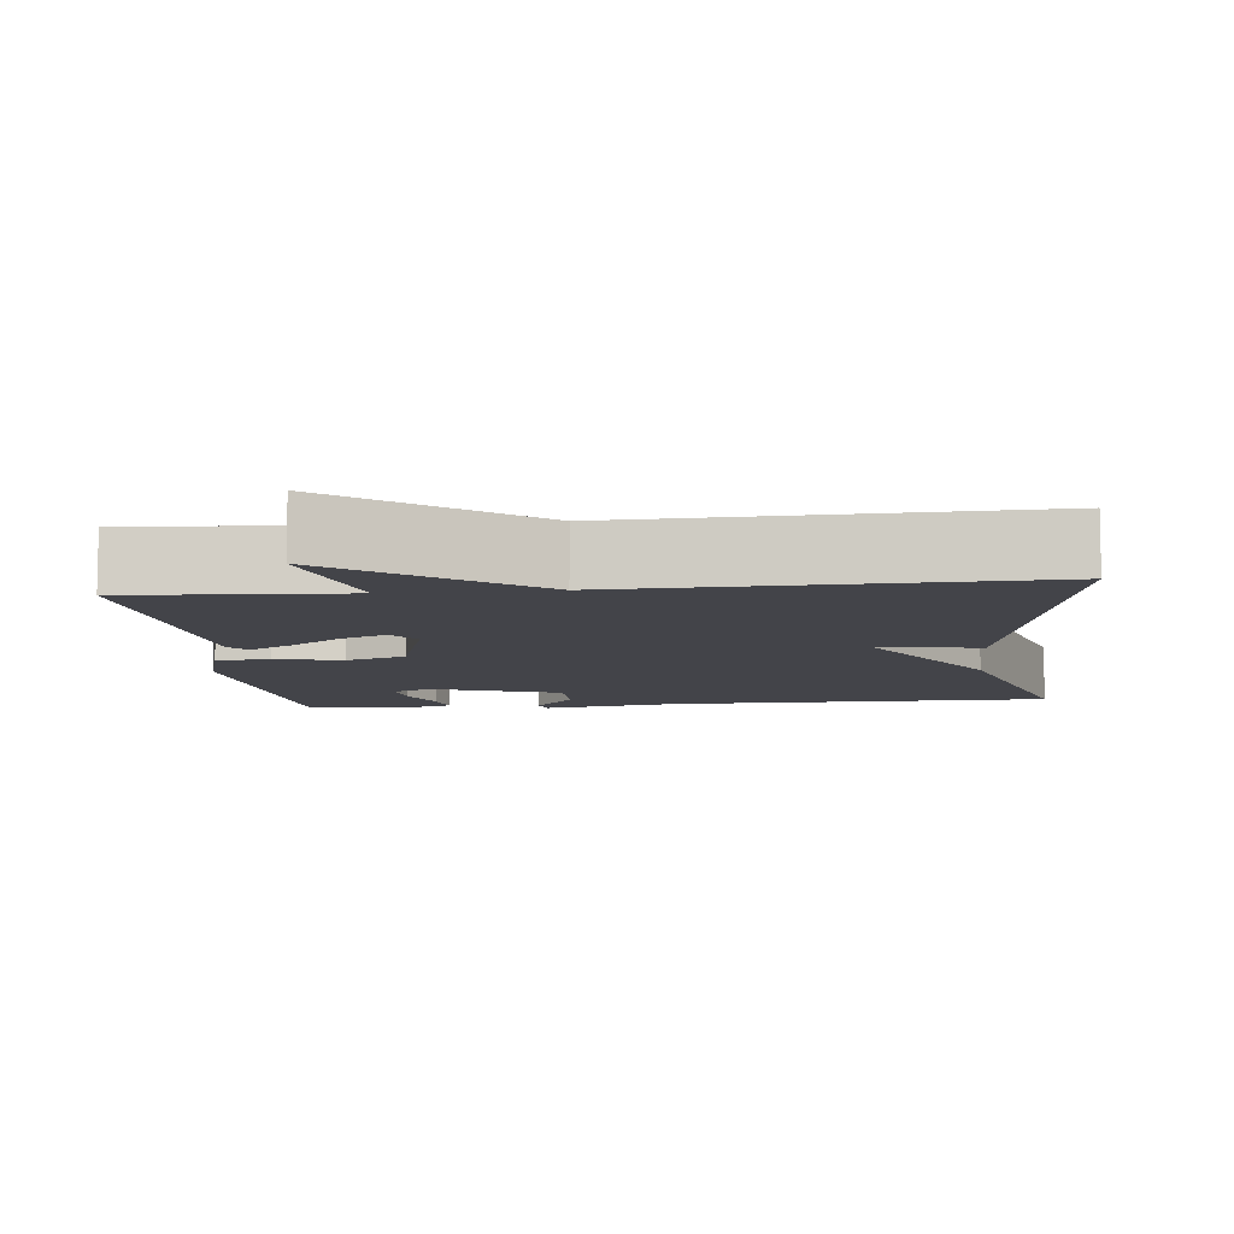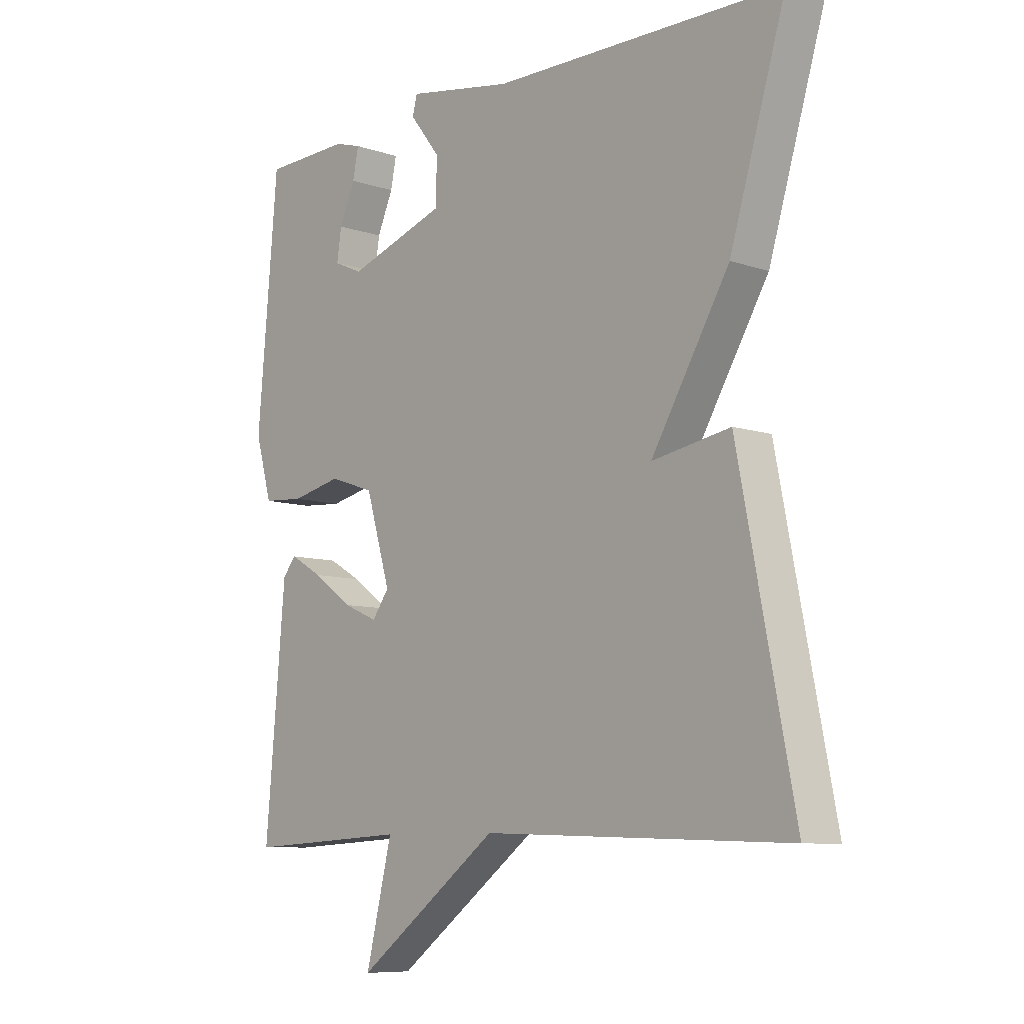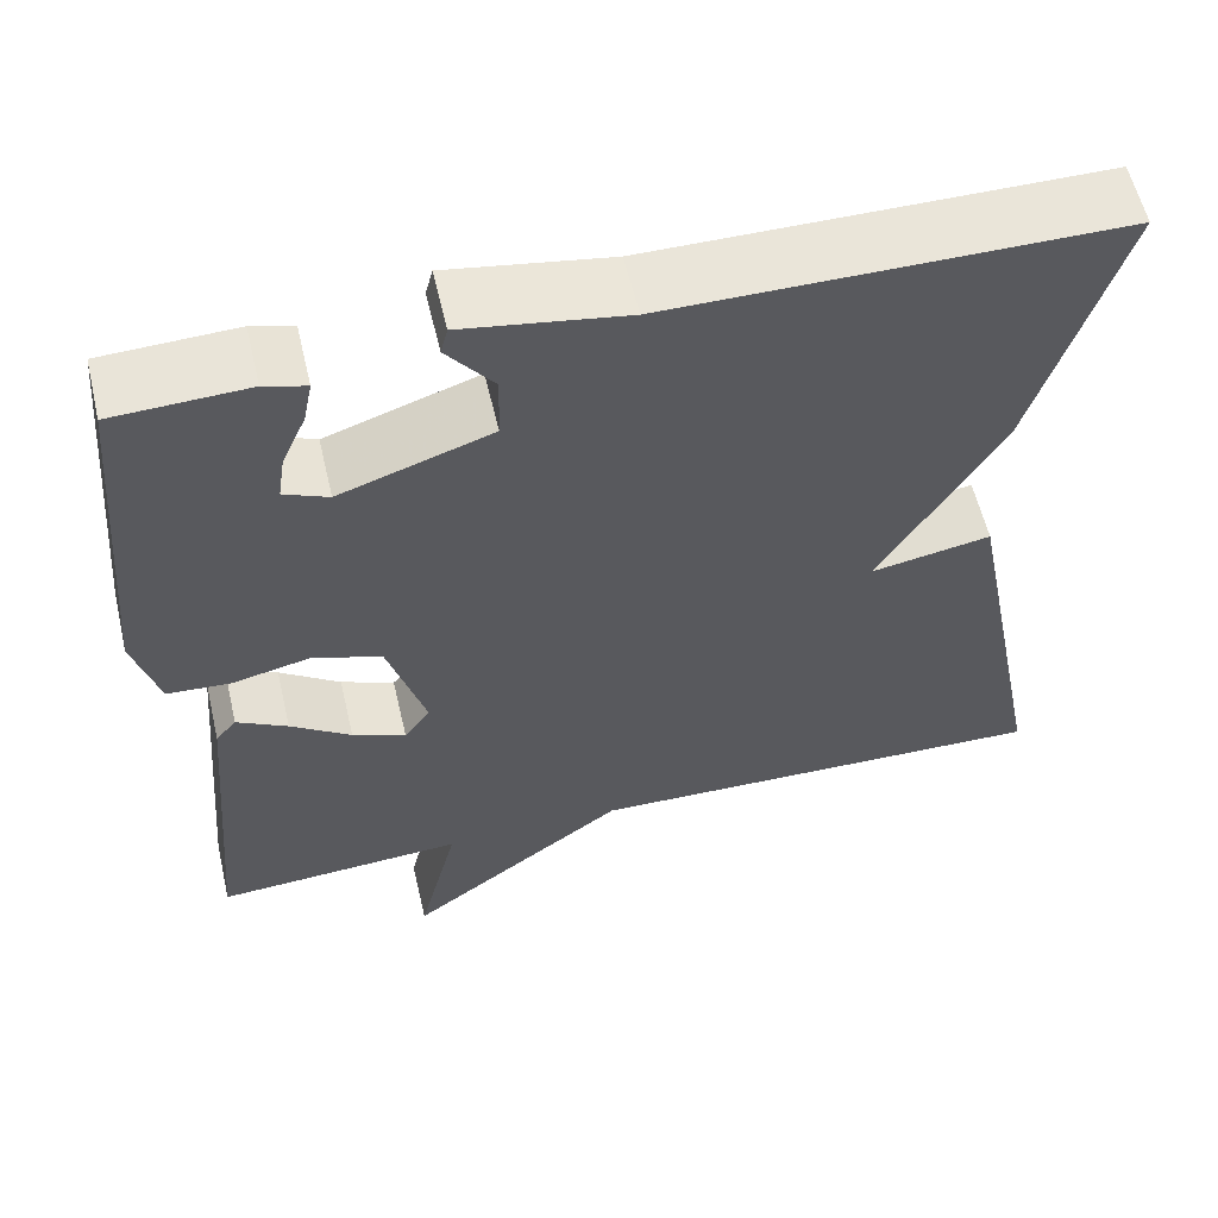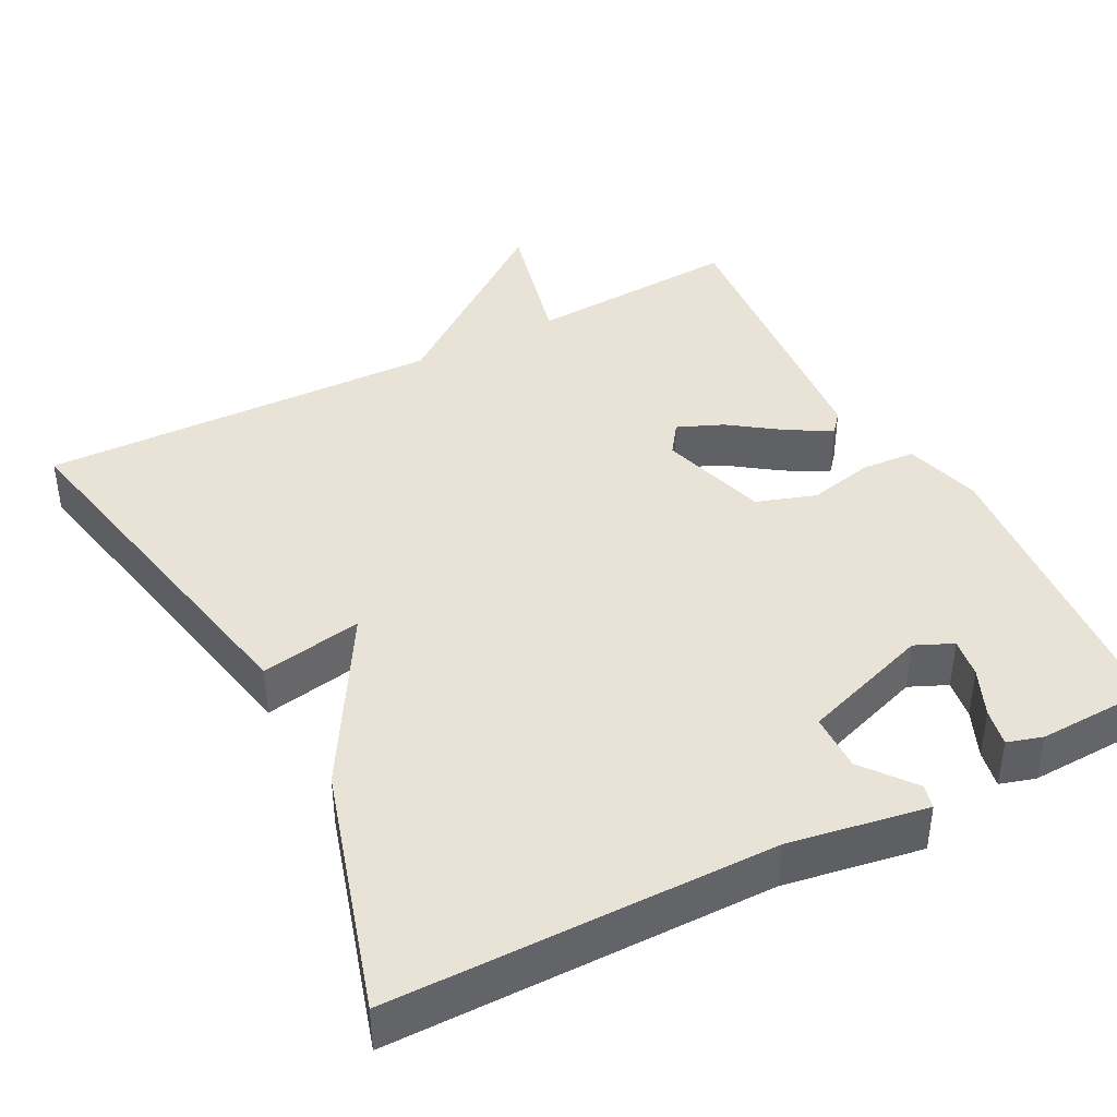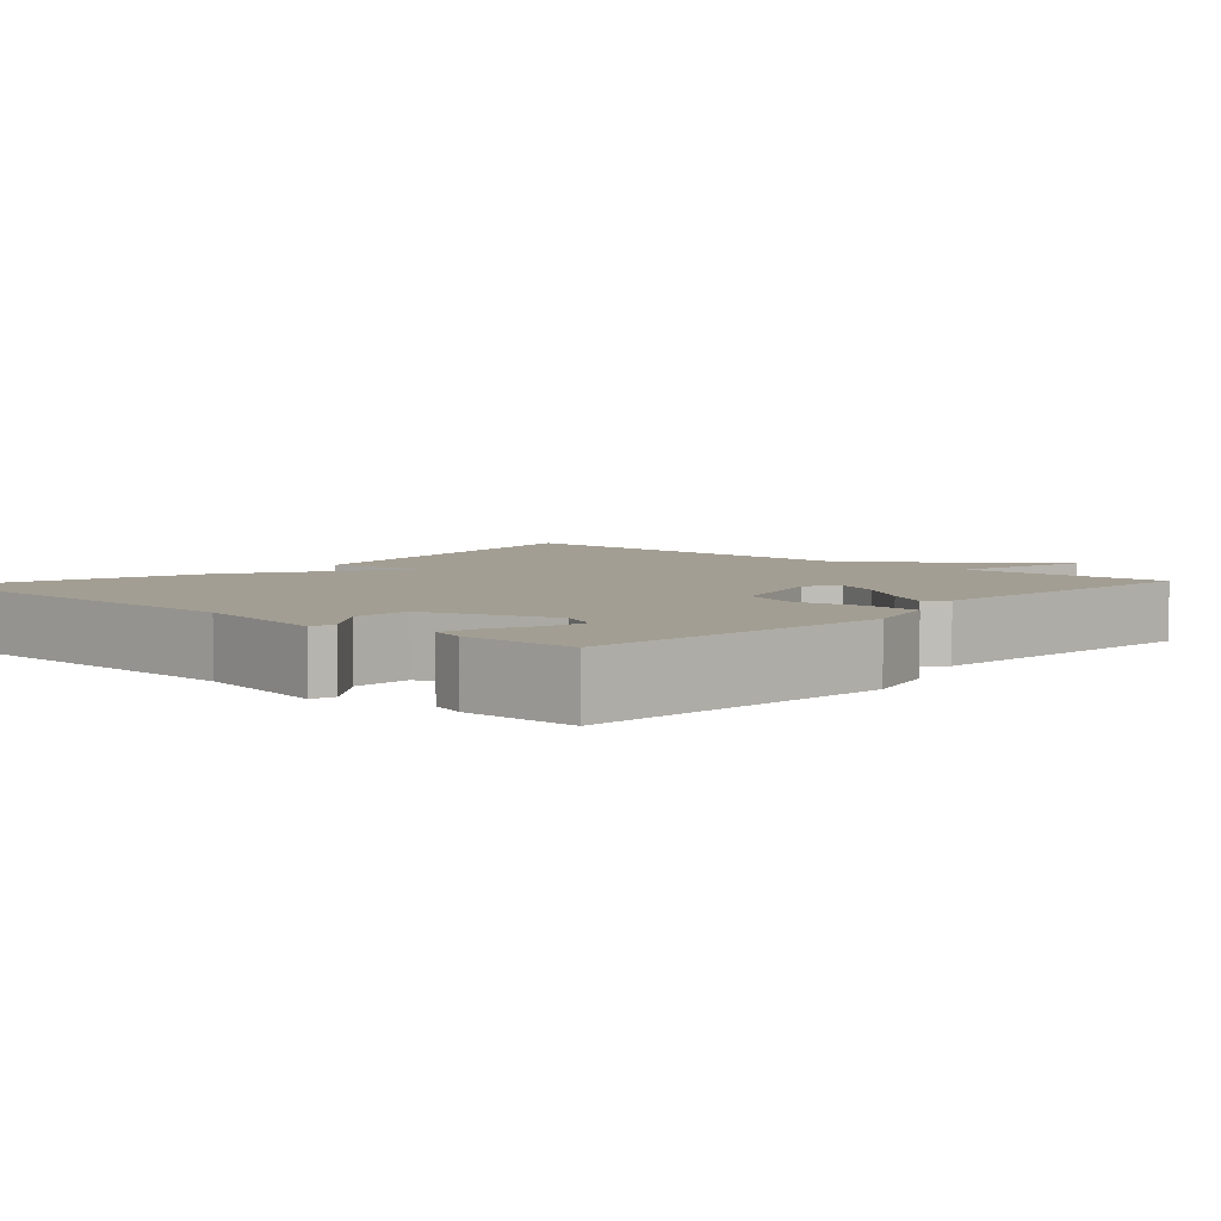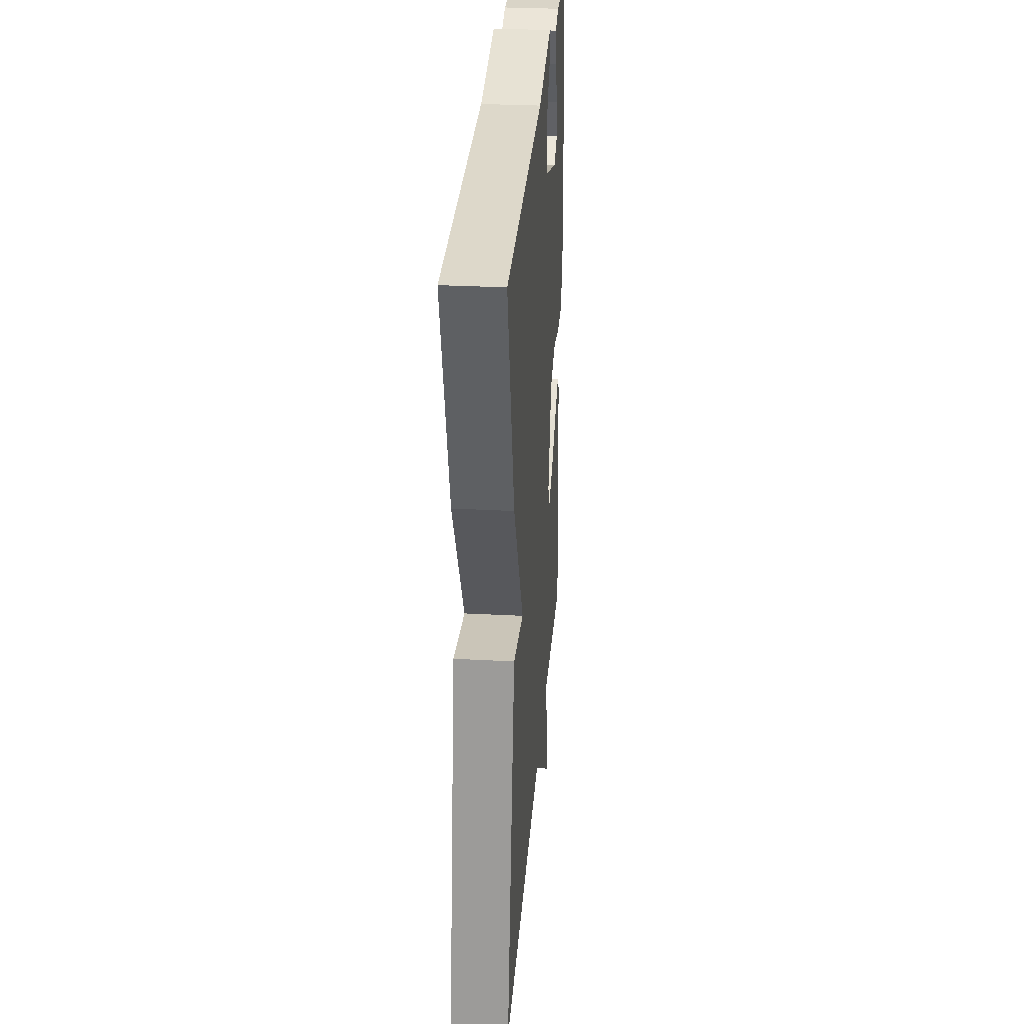
<metadata>
{"format":"obj","ext":"obj","renderer":"f3d","projection":"perspective","resolution":1024,"background":"white","views":[{"elev":-8.5,"azim":-174.1,"up":"+Y"},{"elev":-8.5,"azim":-132.3,"up":"+Z"},{"elev":58.7,"azim":166.8,"up":"+Z"},{"elev":41.5,"azim":-27.7,"up":"+Y"},{"elev":5.2,"azim":42.5,"up":"+Y"},{"elev":30.5,"azim":-85.6,"up":"+Z"}]}
</metadata>
<code>
v -0.5 0.07 -0.5
v -0.405 0.07 -0.015
v -0.272 0.07 -0.039
v -0.405 0.07 0.185
v -0.5 0.07 0.5
v -0.004 0.07 0.505
v 0.176 0.07 0.536
v 0.184 0.07 0.505
v 0.132 0.07 0.438
v 0.134 0.07 0.363
v 0.302 0.07 0.306
v 0.351 0.07 0.328
v 0.343 0.07 0.38
v 0.316 0.07 0.442
v 0.306 0.07 0.491
v 0.352 0.07 0.505
v 0.5 0.07 0.5
v 0.535 0.07 0.101
v 0.507 0.07 0.001
v 0.437 0.07 -0.004
v 0.351 0.07 0.015
v 0.274 0.07 -0.011
v 0.232 0.07 -0.152
v 0.261 0.07 -0.192
v 0.32 0.07 -0.167
v 0.387 0.07 -0.119
v 0.443 0.07 -0.087
v 0.466 0.07 -0.114
v 0.5 0.07 -0.5
v 0.222 0.07 -0.484
v 0.267 0.07 -0.668
v 0.022 0.07 -0.484
v -0.5 0 -0.5
v -0.405 0 -0.015
v -0.272 0 -0.039
v -0.405 0 0.185
v -0.5 0 0.5
v -0.004 0 0.505
v 0.176 0 0.536
v 0.184 0 0.505
v 0.132 0 0.438
v 0.134 0 0.363
v 0.302 0 0.306
v 0.351 0 0.328
v 0.343 0 0.38
v 0.316 0 0.442
v 0.306 0 0.491
v 0.352 0 0.505
v 0.5 0 0.5
v 0.535 0 0.101
v 0.507 0 0.001
v 0.437 0 -0.004
v 0.351 0 0.015
v 0.274 0 -0.011
v 0.232 0 -0.152
v 0.261 0 -0.192
v 0.32 0 -0.167
v 0.387 0 -0.119
v 0.443 0 -0.087
v 0.466 0 -0.114
v 0.5 0 -0.5
v 0.222 0 -0.484
v 0.267 0 -0.668
v 0.022 0 -0.484
f 30 31 32
f 28 29 30
f 27 28 30
f 26 27 30
f 25 26 30
f 24 25 30 32
f 1 2 3
f 32 1 3
f 24 32 3
f 23 24 3
f 19 20 21
f 18 19 21
f 17 18 21
f 16 17 21
f 13 14 15 16
f 12 13 16
f 12 16 21
f 11 12 21 22
f 6 7 8 9
f 6 9 10
f 5 6 10
f 11 22 23
f 10 11 23
f 5 10 23
f 4 5 23
f 3 4 23
f 64 63 62
f 62 61 60
f 62 60 59
f 62 59 58
f 62 58 57
f 64 62 57 56
f 35 34 33
f 35 33 64
f 35 64 56
f 35 56 55
f 53 52 51
f 53 51 50
f 53 50 49
f 53 49 48
f 48 47 46 45
f 48 45 44
f 53 48 44
f 54 53 44 43
f 41 40 39 38
f 42 41 38
f 42 38 37
f 55 54 43
f 55 43 42
f 55 42 37
f 55 37 36
f 55 36 35
f 1 33 34 2
f 2 34 35 3
f 3 35 36 4
f 4 36 37 5
f 5 37 38 6
f 6 38 39 7
f 7 39 40 8
f 8 40 41 9
f 9 41 42 10
f 10 42 43 11
f 11 43 44 12
f 12 44 45 13
f 13 45 46 14
f 14 46 47 15
f 15 47 48 16
f 16 48 49 17
f 17 49 50 18
f 18 50 51 19
f 19 51 52 20
f 20 52 53 21
f 21 53 54 22
f 22 54 55 23
f 23 55 56 24
f 24 56 57 25
f 25 57 58 26
f 26 58 59 27
f 27 59 60 28
f 28 60 61 29
f 29 61 62 30
f 30 62 63 31
f 31 63 64 32
f 32 64 33 1

</code>
